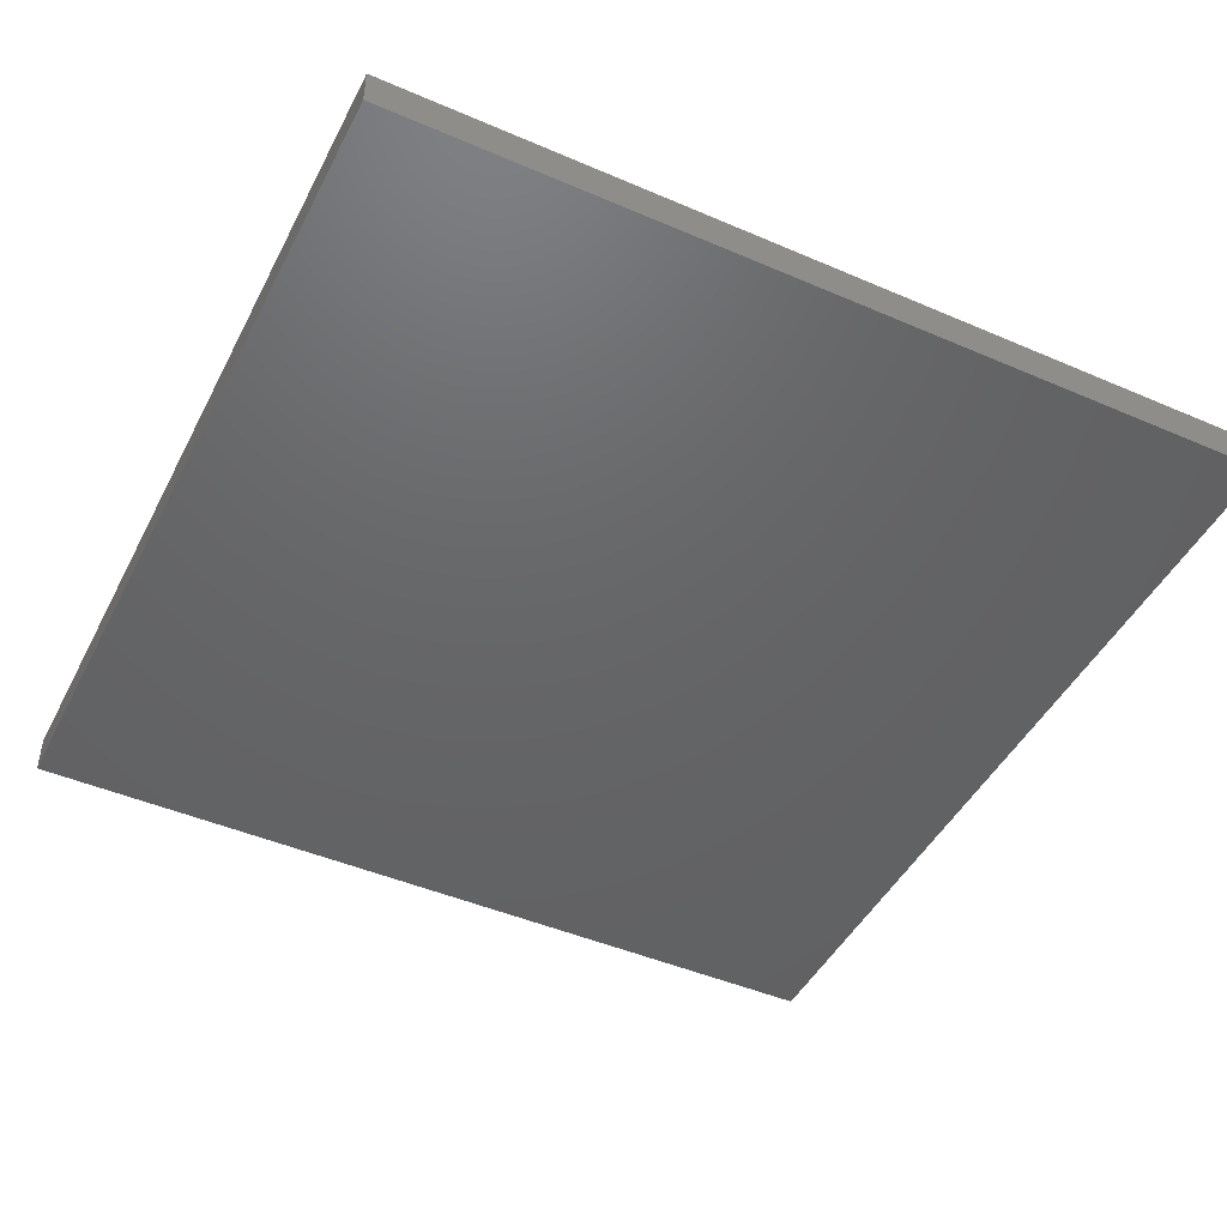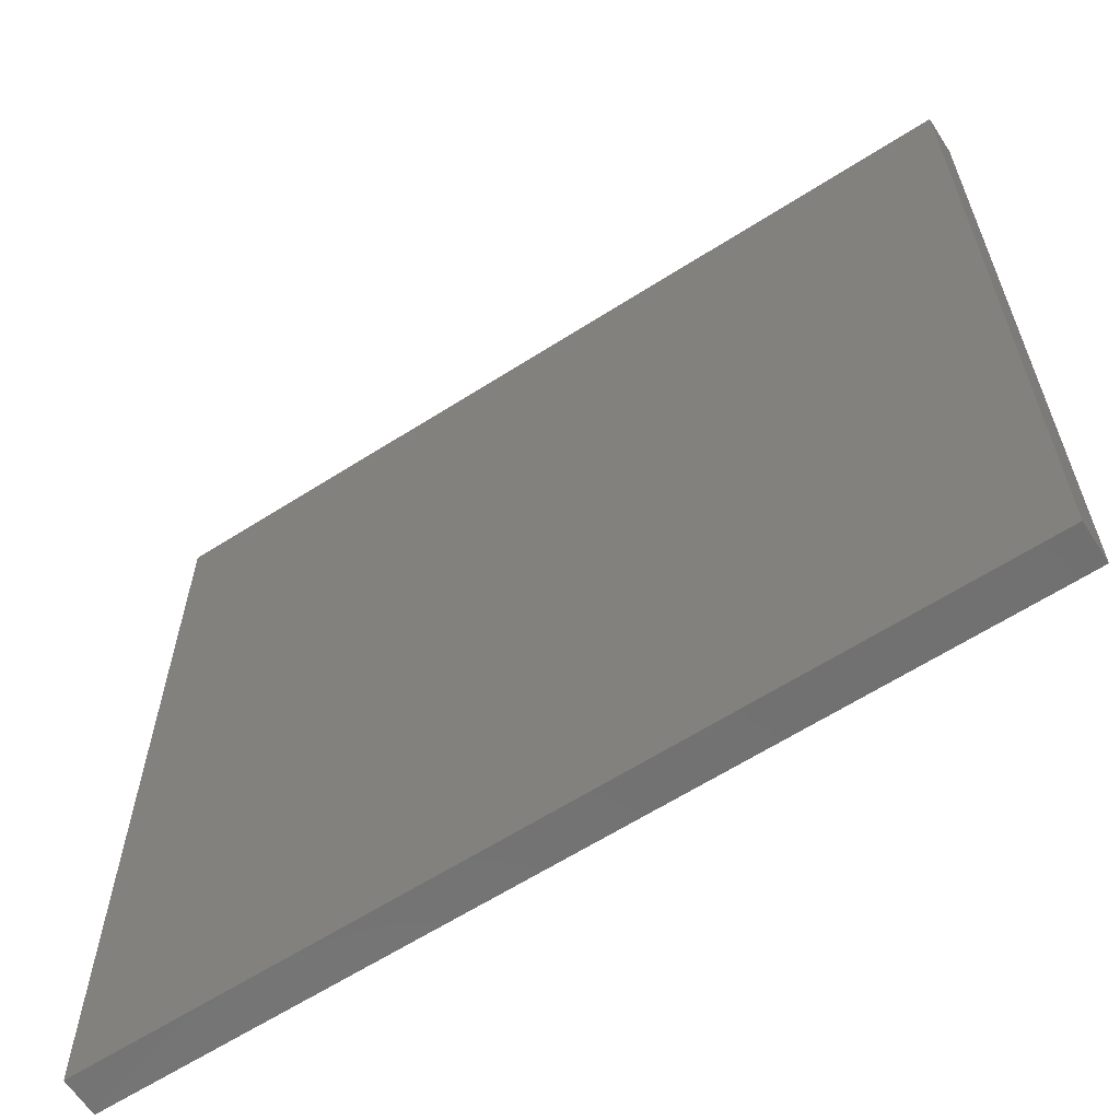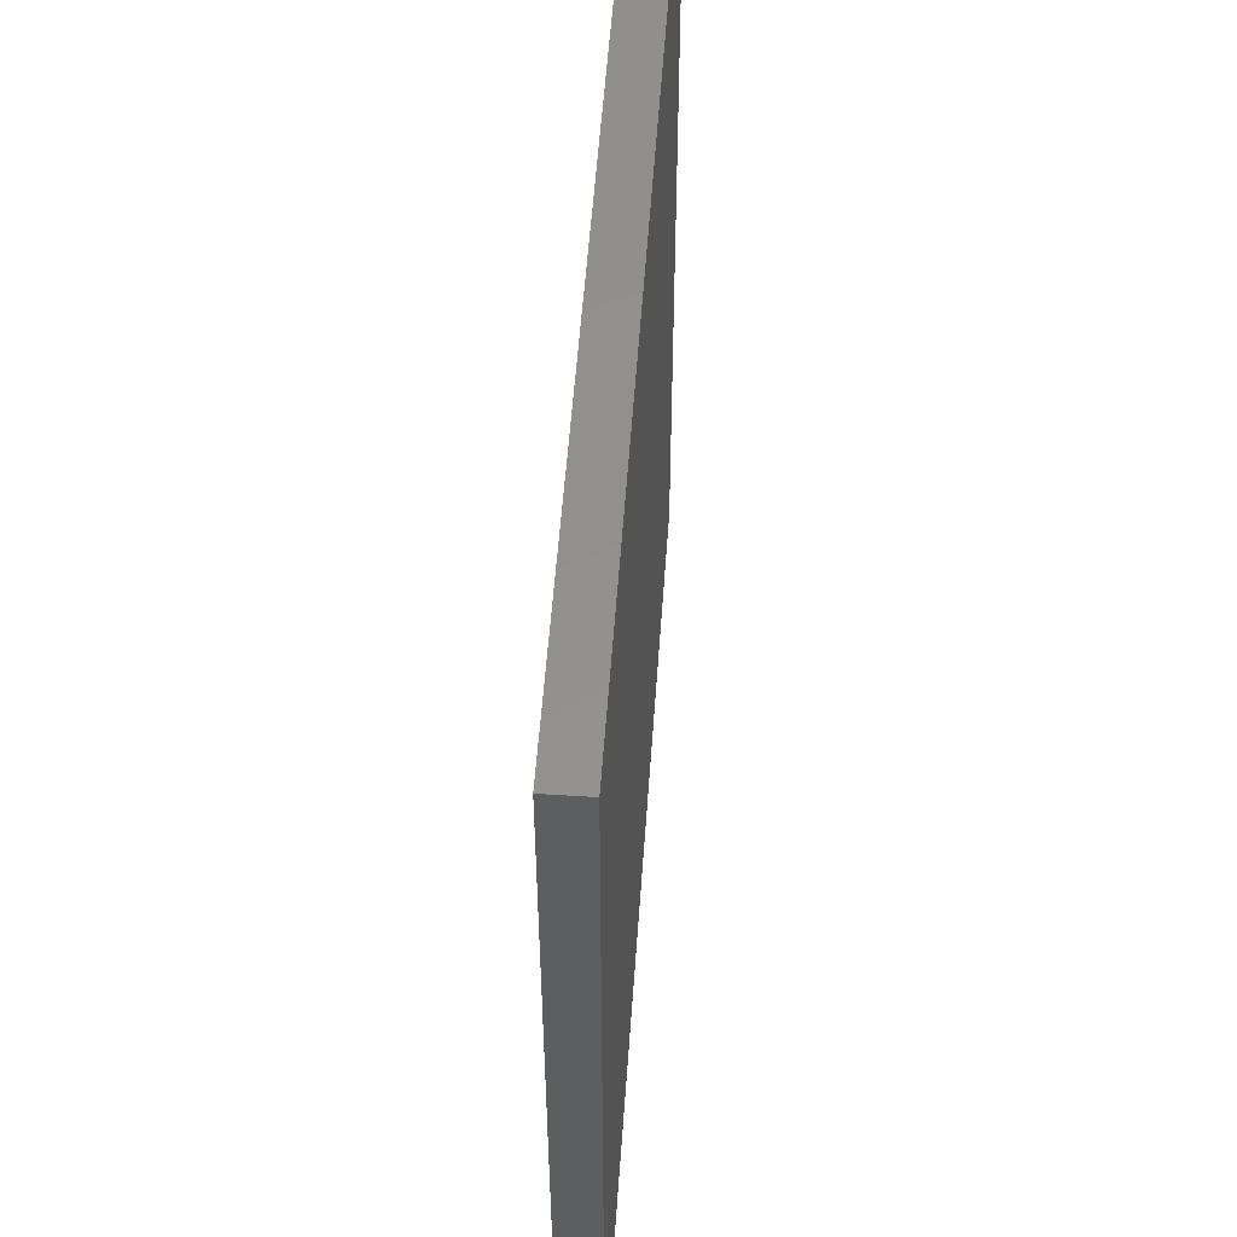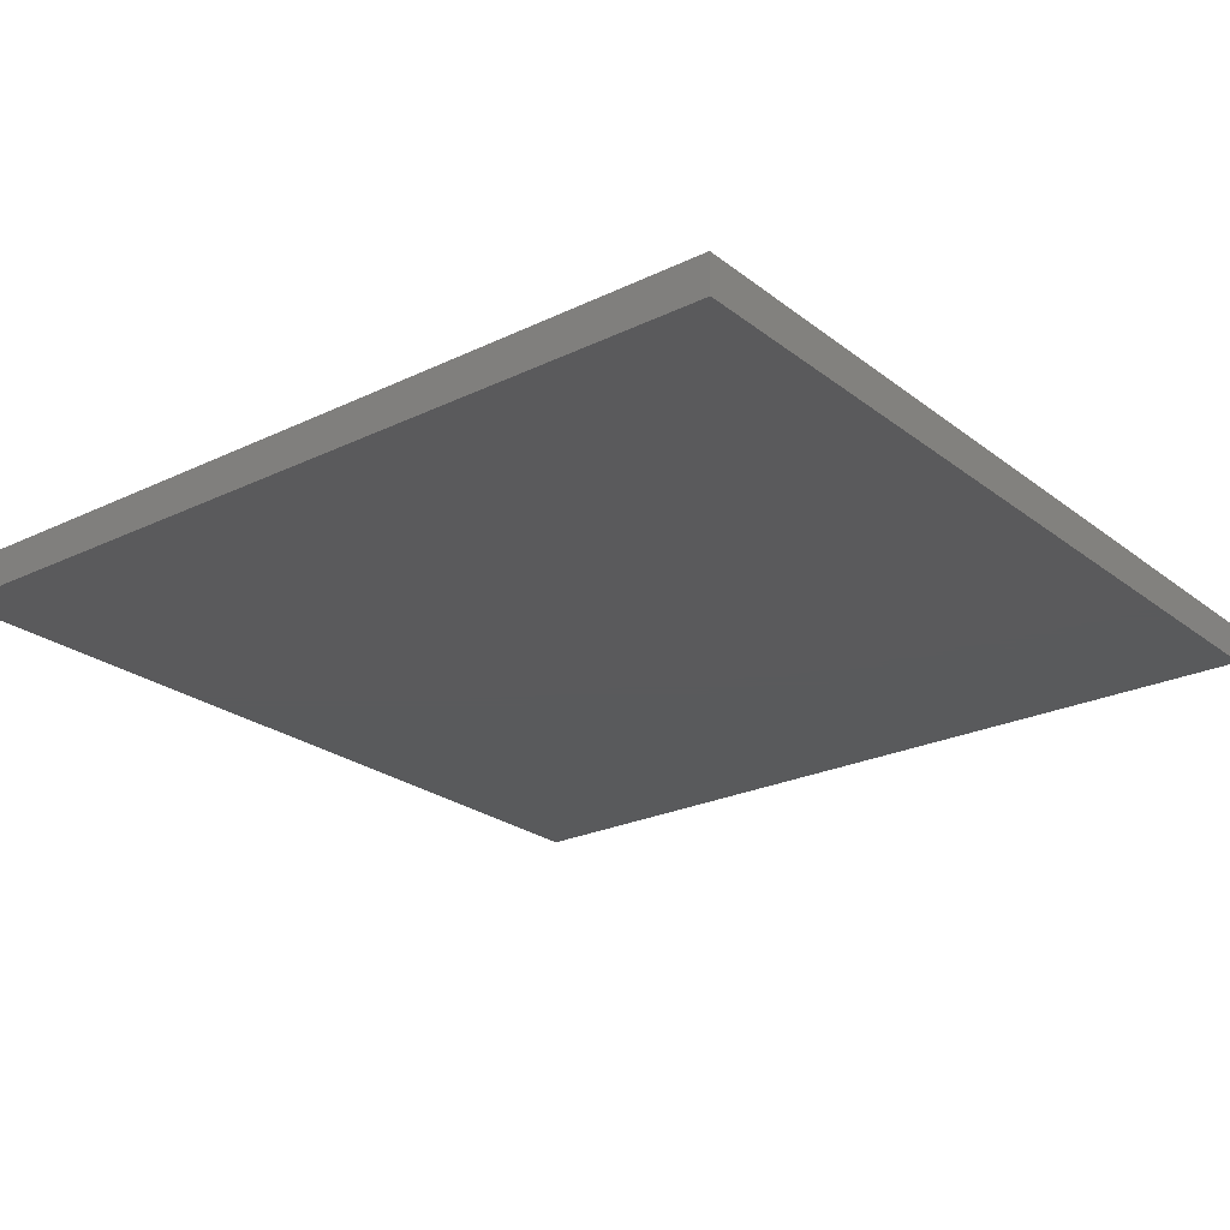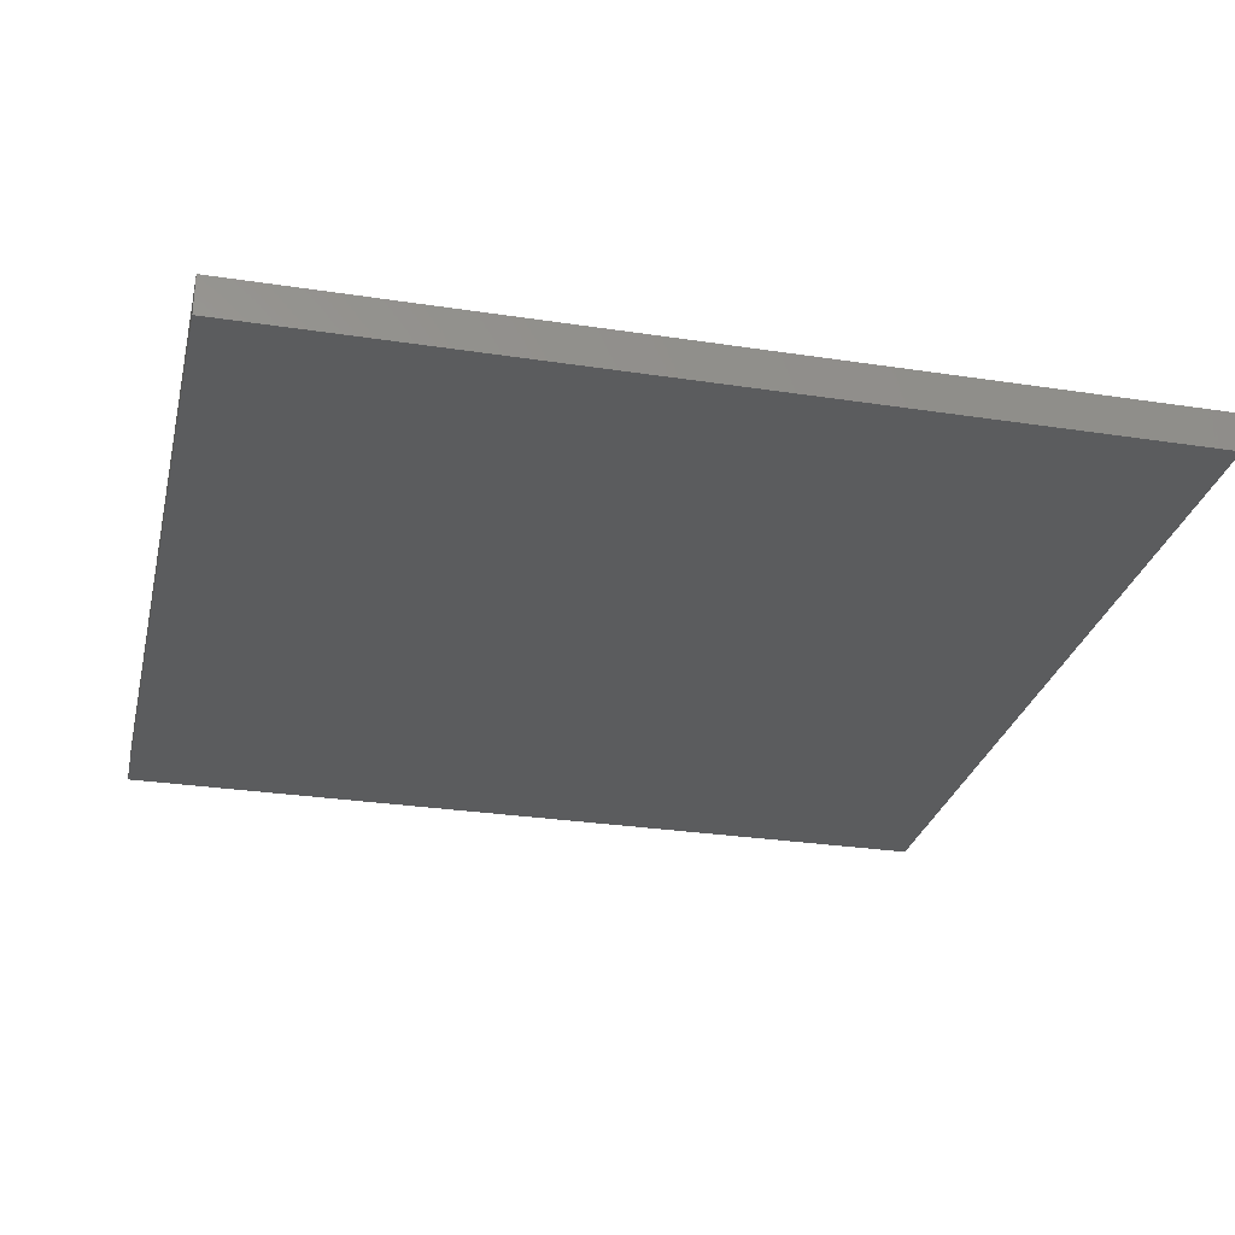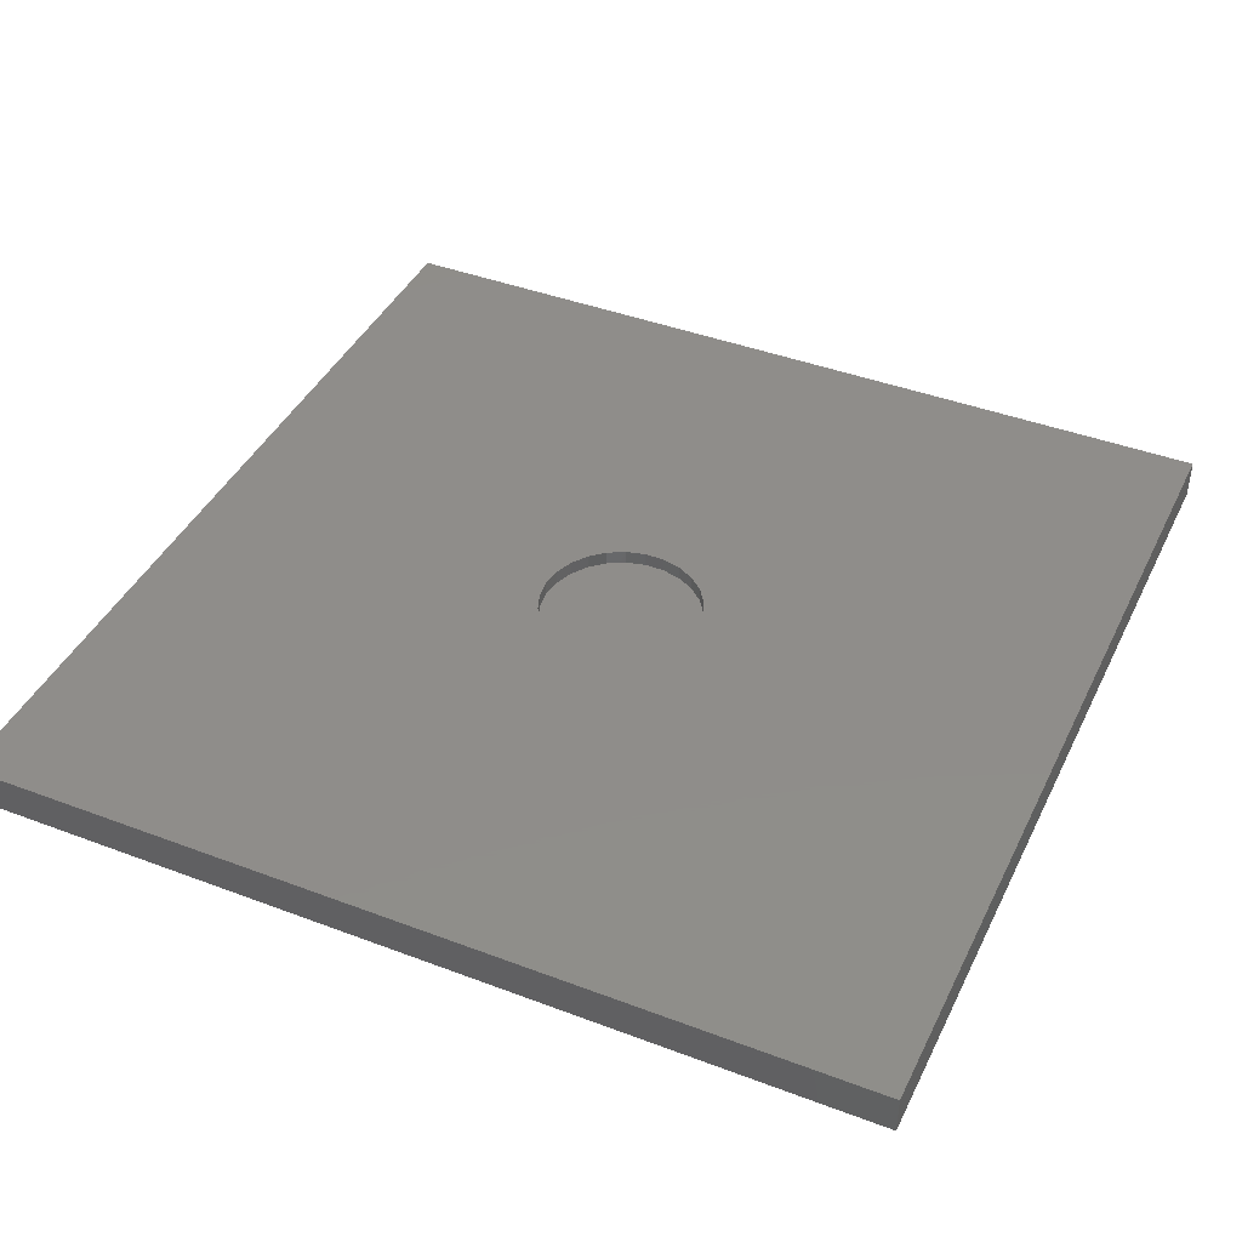
<metadata>
{"format":"stl","ext":"stl","renderer":"f3d","projection":"perspective","resolution":1024,"background":"white","views":[{"elev":-46.2,"azim":-26.2,"up":"+Z"},{"elev":-62.9,"azim":-147.1,"up":"+Y"},{"elev":54.7,"azim":94.0,"up":"+Y"},{"elev":-24.2,"azim":38.5,"up":"+Z"},{"elev":-28.5,"azim":167.0,"up":"+Z"},{"elev":41.9,"azim":24.5,"up":"+Z"}]}
</metadata>
<code>
# stl→obj: 60 verts, 116 faces
v 0 0 0
v 0 90 4
v 0 90 0
v 0 0 4
v 90 90 4
v 53.12 45 4
v 90 0 4
v 52.89 46.94 4
v 52.19 48.78 4
v 51.08 50.39 4
v 49.62 51.69 4
v 47.88 52.6 4
v 45.98 53.07 4
v 44.02 53.07 4
v 42.12 52.6 4
v 37.11 46.94 4
v 36.88 45 4
v 37.81 48.78 4
v 38.92 50.39 4
v 40.38 51.69 4
v 52.89 43.06 4
v 52.19 41.22 4
v 51.08 39.61 4
v 49.62 38.31 4
v 47.88 37.4 4
v 45.98 36.93 4
v 44.02 36.93 4
v 42.12 37.4 4
v 40.38 38.31 4
v 37.11 43.06 4
v 37.81 41.22 4
v 38.92 39.61 4
v 90 90 0
v 90 0 0
v 52.19 48.78 2.6
v 51.08 50.39 2.6
v 53.12 45 2.6
v 52.89 46.94 2.6
v 52.89 43.06 2.6
v 52.19 41.22 2.6
v 51.08 39.61 2.6
v 49.62 51.69 2.6
v 49.62 38.31 2.6
v 47.88 52.6 2.6
v 47.88 37.4 2.6
v 45.98 53.07 2.6
v 45.98 36.93 2.6
v 44.02 53.07 2.6
v 44.02 36.93 2.6
v 42.12 52.6 2.6
v 42.12 37.4 2.6
v 40.38 51.69 2.6
v 40.38 38.31 2.6
v 38.92 50.39 2.6
v 38.92 39.61 2.6
v 37.81 48.78 2.6
v 37.81 41.22 2.6
v 37.11 46.94 2.6
v 37.11 43.06 2.6
v 36.88 45 2.6
f 1 2 3
f 2 1 4
f 5 6 7
f 5 8 6
f 5 9 8
f 5 10 9
f 5 11 10
f 5 12 11
f 5 13 12
f 5 14 13
f 2 14 5
f 14 2 15
f 16 2 17
f 18 2 16
f 19 2 18
f 20 2 19
f 15 2 20
f 21 7 6
f 22 7 21
f 23 7 22
f 24 7 23
f 25 7 24
f 26 7 25
f 27 7 26
f 4 27 28
f 4 28 29
f 4 17 2
f 17 4 30
f 30 4 31
f 27 4 7
f 32 4 29
f 31 4 32
f 7 33 5
f 33 7 34
f 33 2 5
f 2 33 3
f 1 33 34
f 33 1 3
f 1 7 4
f 7 1 34
f 35 10 36
f 10 35 9
f 37 8 38
f 8 37 6
f 38 39 37
f 35 39 38
f 35 40 39
f 36 40 35
f 36 41 40
f 42 41 36
f 42 43 41
f 44 43 42
f 44 45 43
f 46 45 44
f 46 47 45
f 48 47 46
f 48 49 47
f 50 49 48
f 50 51 49
f 52 51 50
f 52 53 51
f 54 53 52
f 54 55 53
f 56 55 54
f 56 57 55
f 58 57 56
f 58 59 57
f 59 58 60
f 42 10 11
f 10 42 36
f 48 13 14
f 13 48 46
f 46 12 13
f 12 46 44
f 54 20 19
f 20 54 52
f 16 56 18
f 56 16 58
f 18 54 19
f 54 18 56
f 43 25 24
f 25 43 45
f 38 9 35
f 9 38 8
f 44 11 12
f 11 44 42
f 50 14 15
f 14 50 48
f 30 60 17
f 60 30 59
f 52 15 20
f 15 52 50
f 53 32 29
f 32 53 55
f 41 22 40
f 22 41 23
f 17 58 16
f 58 17 60
f 39 6 37
f 6 39 21
f 49 28 27
f 28 49 51
f 47 27 26
f 27 47 49
f 31 59 30
f 59 31 57
f 32 57 31
f 57 32 55
f 40 21 39
f 21 40 22
f 45 26 25
f 26 45 47
f 51 29 28
f 29 51 53
f 41 24 23
f 24 41 43

</code>
